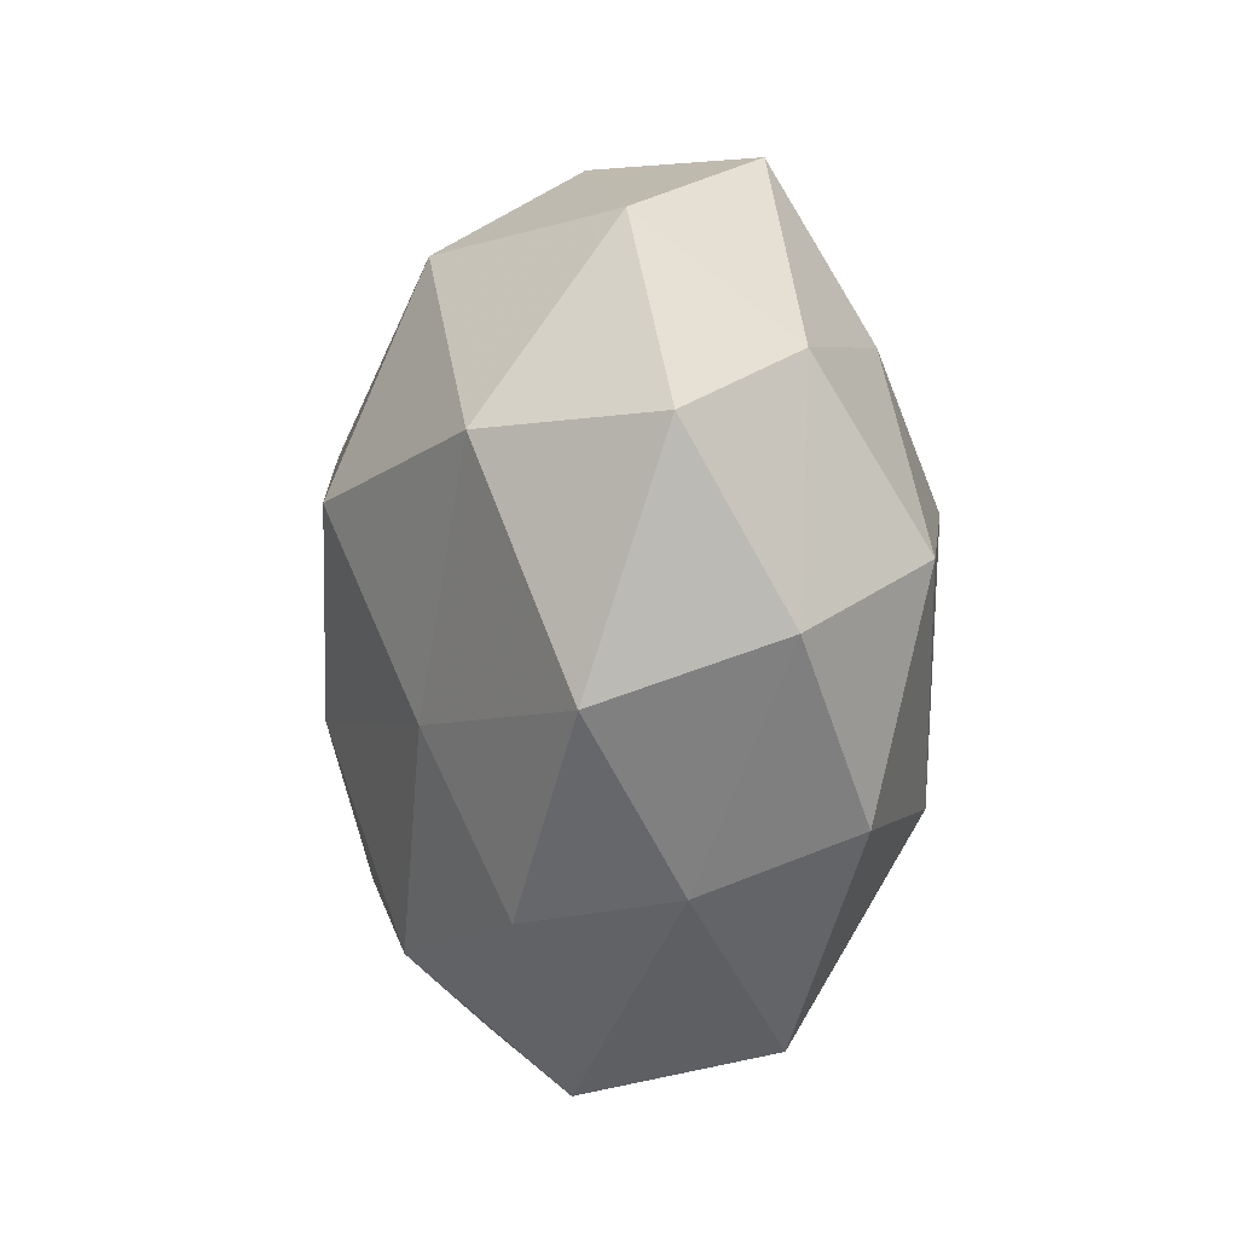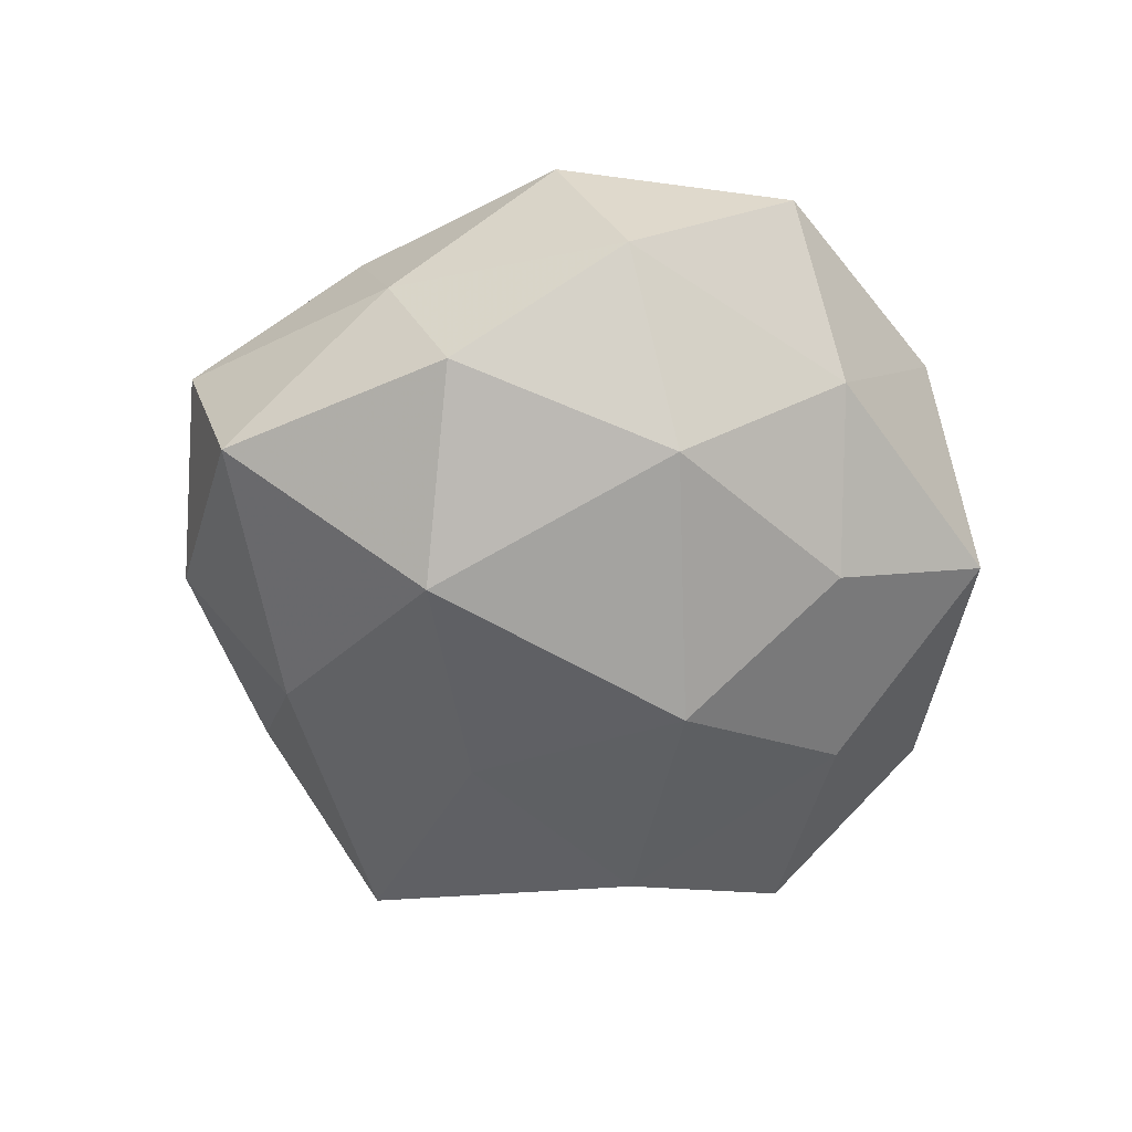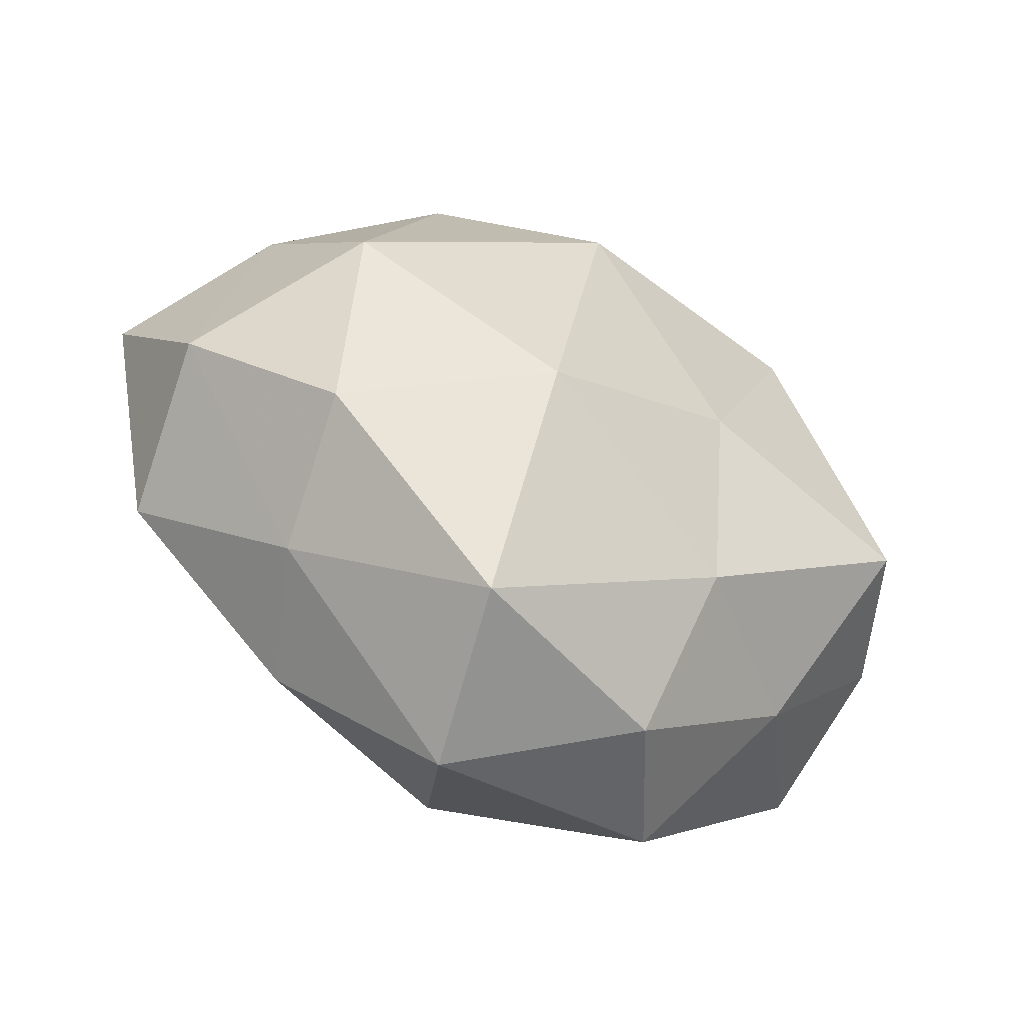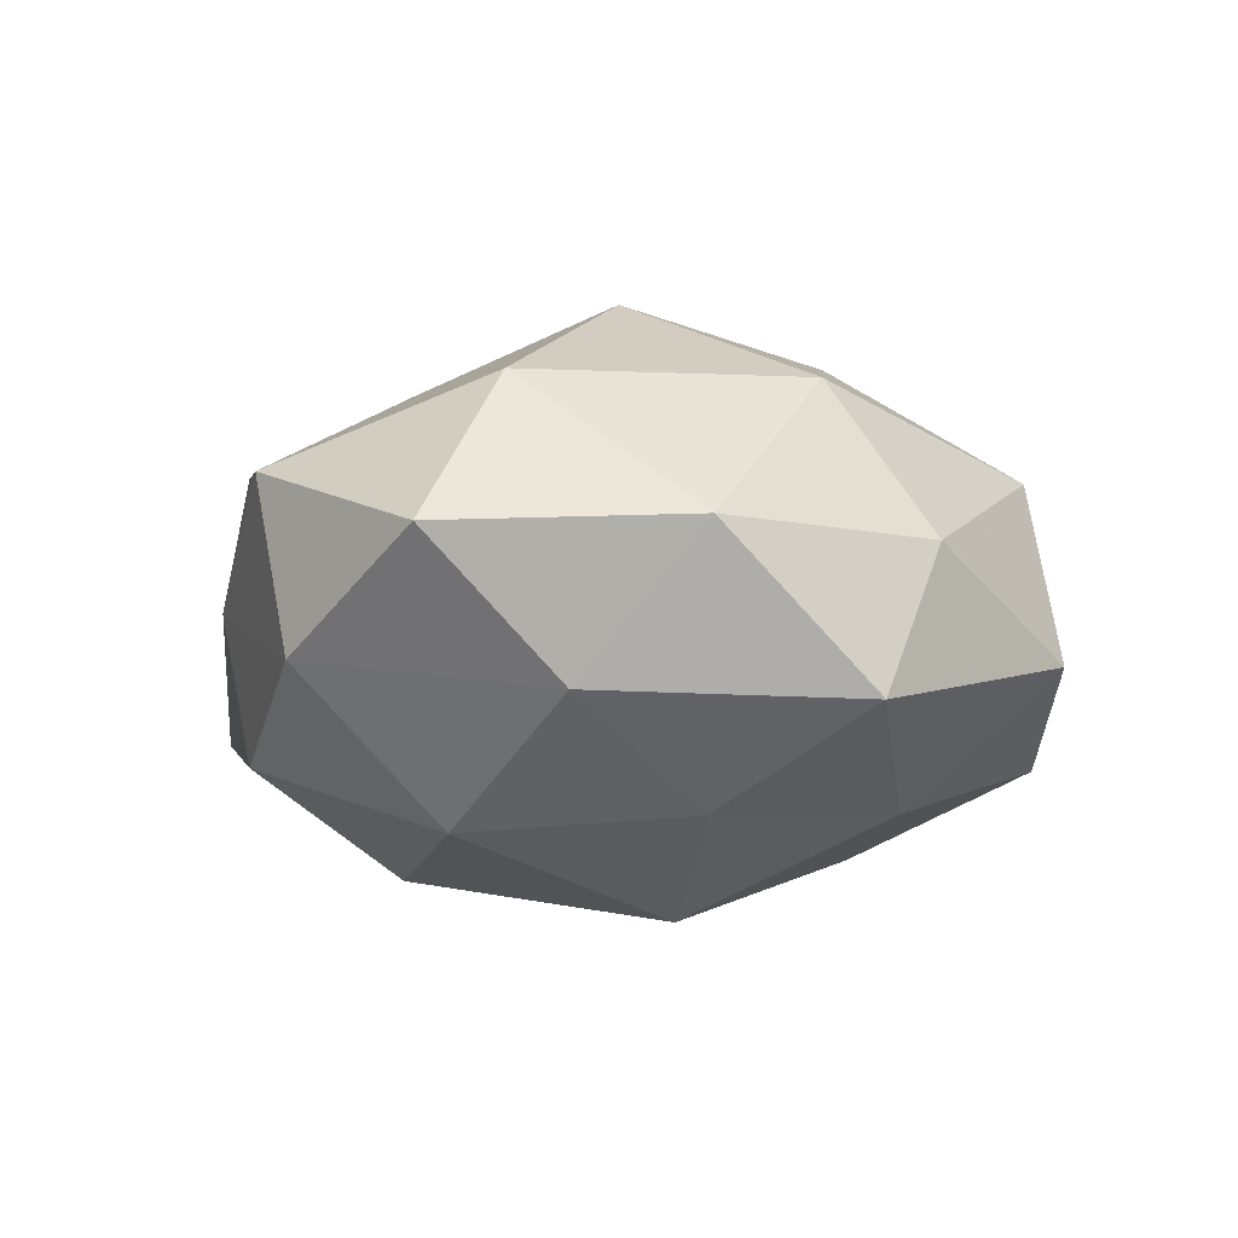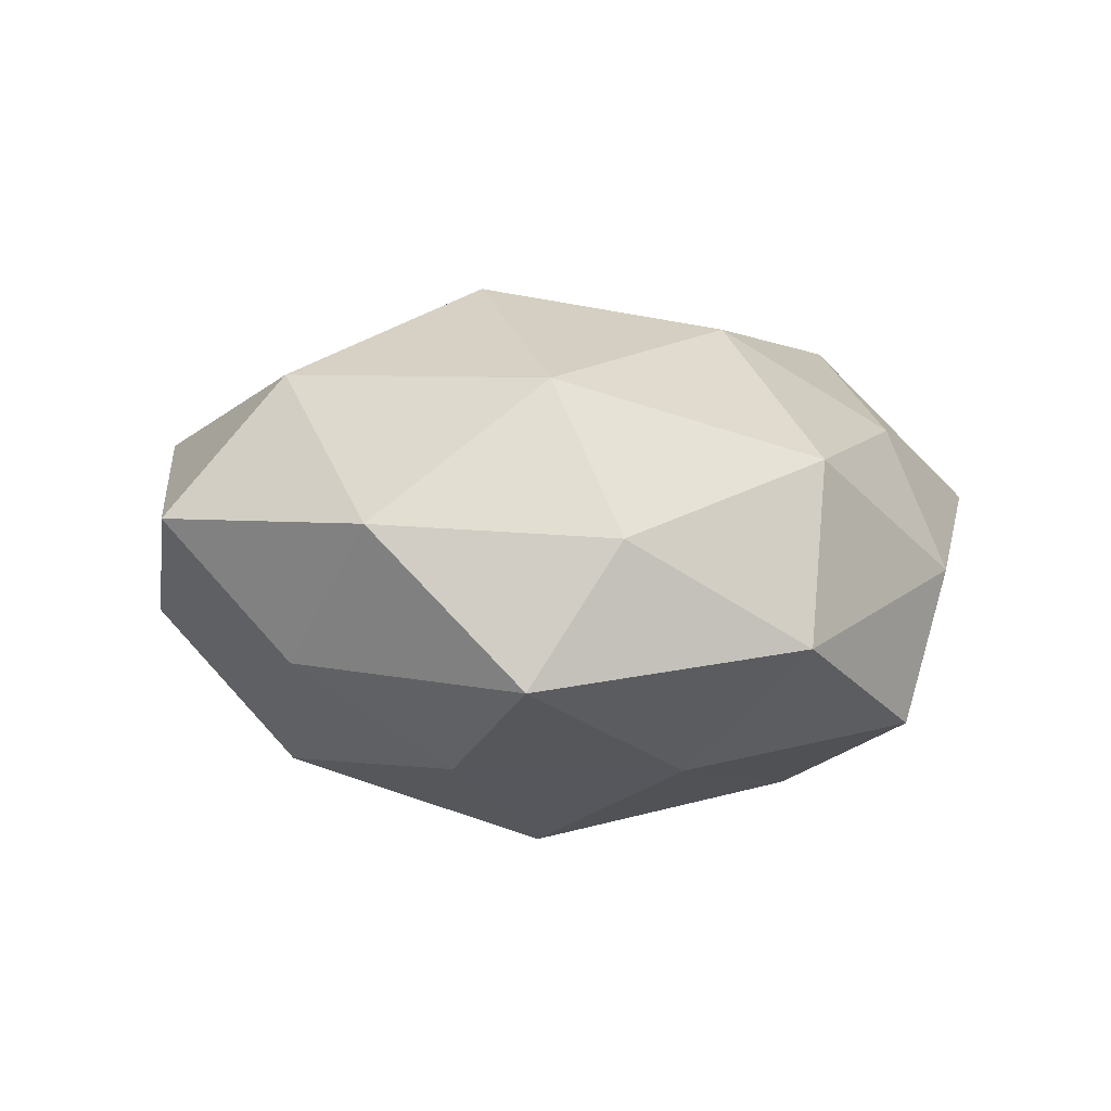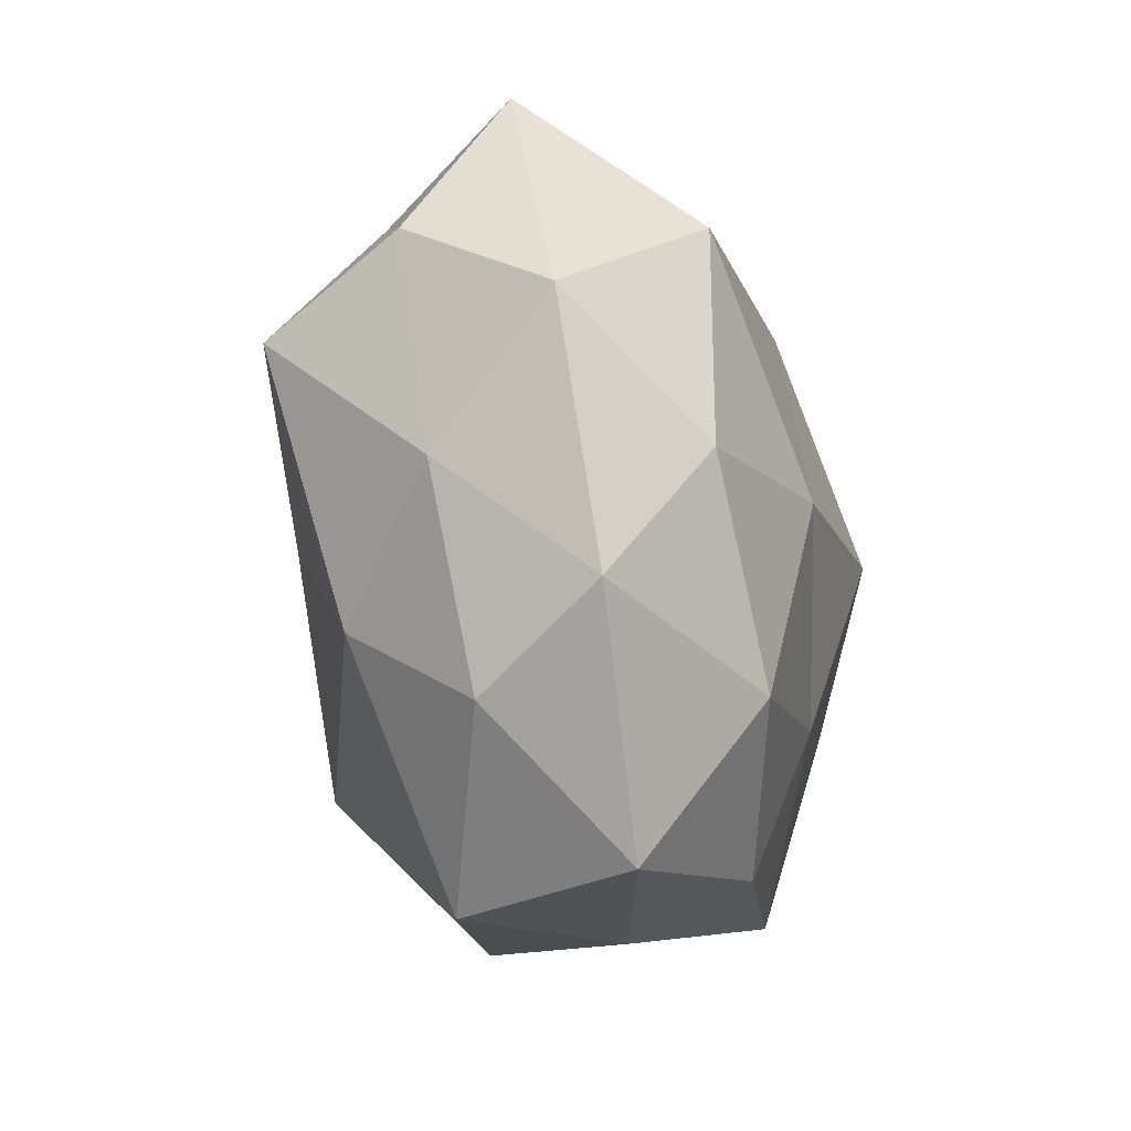
<metadata>
{"format":"obj","ext":"obj","renderer":"f3d","projection":"perspective","resolution":1024,"background":"white","views":[{"elev":-11.9,"azim":76.9,"up":"+Y"},{"elev":-53.3,"azim":69.1,"up":"+Z"},{"elev":-58.7,"azim":148.5,"up":"+Y"},{"elev":-2.4,"azim":119.6,"up":"+Z"},{"elev":5.9,"azim":154.8,"up":"+Z"},{"elev":-57.3,"azim":-76.8,"up":"+Y"}]}
</metadata>
<code>
v 0.04416 -0.019 0.01368
v 0.03362 -0.02754 -0.01698
v 0.01637 0.03218 0.02324
v -0.03851 -0.001522 0.02464
v -0.04566 -0.02095 0.009331
v 0.01319 0.04398 0.00629
v 0.005986 -0.05132 0.005893
v 0.04834 -0.01194 -0.005897
v 0.02993 -0.03412 -6.646e-05
v 0.03523 -0.001106 -0.02346
v -0.03332 -0.02874 -0.006823
v -0.01528 -0.03042 -0.02042
v 0.01349 0.006522 0.03311
v 0.007996 0.01044 -0.03369
v 0.03881 0.007873 0.0232
v 0.0003668 0.03364 -0.02183
v 0.01172 -0.04696 -0.01473
v -0.04043 -0.01061 -0.02373
v -0.05304 0.0101 0.006095
v -0.008132 -0.01171 0.02962
v 0.01227 -0.02201 -0.02988
v -0.01245 -0.007938 -0.02825
v -0.01382 -0.04498 -0.006288
v 0.02425 0.04273 -0.009945
v -0.03425 0.03495 -0.0001649
v -0.02693 0.03797 -0.01761
v 0.02276 -0.03603 0.01536
v -0.03905 0.01393 -0.01199
v 0.01876 -0.01652 0.02396
v 0.04181 0.01714 -0.008986
v -0.03296 0.02356 0.01588
v -0.001493 -0.03671 0.02189
v 0.03811 0.03108 0.007807
v -0.02369 -0.04237 0.009054
v 0.02457 0.02317 -0.02149
v -0.01243 0.04286 0.01403
v -0.04925 -0.008563 -0.006525
v 0.05348 0.006743 0.007002
v -0.02613 -0.02623 0.02165
v -0.023 0.01637 -0.02809
v -0.007189 0.04938 -0.006201
v -0.01277 0.01841 0.02824
f 1 9 8
f 8 9 2
f 2 10 8
f 13 15 3
f 17 2 9
f 17 9 7
f 12 11 18
f 4 19 5
f 21 10 2
f 14 10 21
f 21 2 17
f 21 17 12
f 22 12 18
f 22 21 12
f 22 14 21
f 12 23 11
f 23 17 7
f 12 17 23
f 1 27 9
f 7 9 27
f 28 19 25
f 26 28 25
f 29 1 15
f 13 29 15
f 13 20 29
f 29 27 1
f 10 30 8
f 4 31 19
f 25 19 31
f 27 32 7
f 20 32 29
f 29 32 27
f 3 33 6
f 15 33 3
f 6 33 24
f 33 30 24
f 11 34 5
f 7 34 23
f 11 23 34
f 32 34 7
f 14 35 10
f 14 16 35
f 35 16 24
f 10 35 30
f 24 30 35
f 3 6 36
f 31 36 25
f 37 11 5
f 18 11 37
f 5 19 37
f 18 37 28
f 28 37 19
f 38 1 8
f 15 1 38
f 8 30 38
f 15 38 33
f 33 38 30
f 39 4 5
f 20 4 39
f 20 39 32
f 5 34 39
f 32 39 34
f 40 16 14
f 22 40 14
f 22 18 40
f 40 26 16
f 18 28 40
f 40 28 26
f 24 41 6
f 16 41 24
f 16 26 41
f 25 41 26
f 36 6 41
f 36 41 25
f 13 3 42
f 42 4 20
f 13 42 20
f 42 31 4
f 3 36 42
f 42 36 31

</code>
